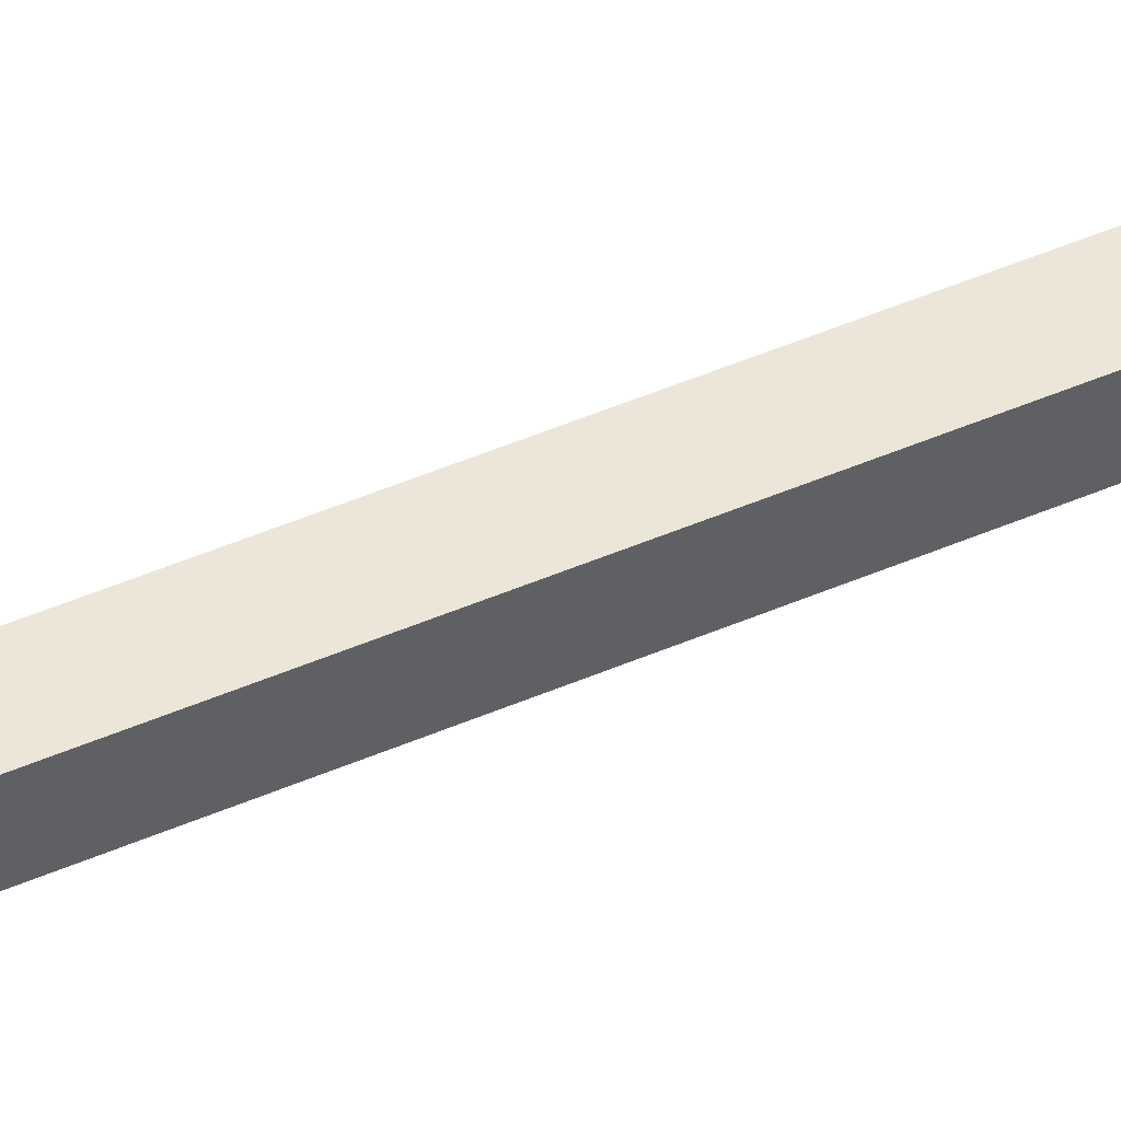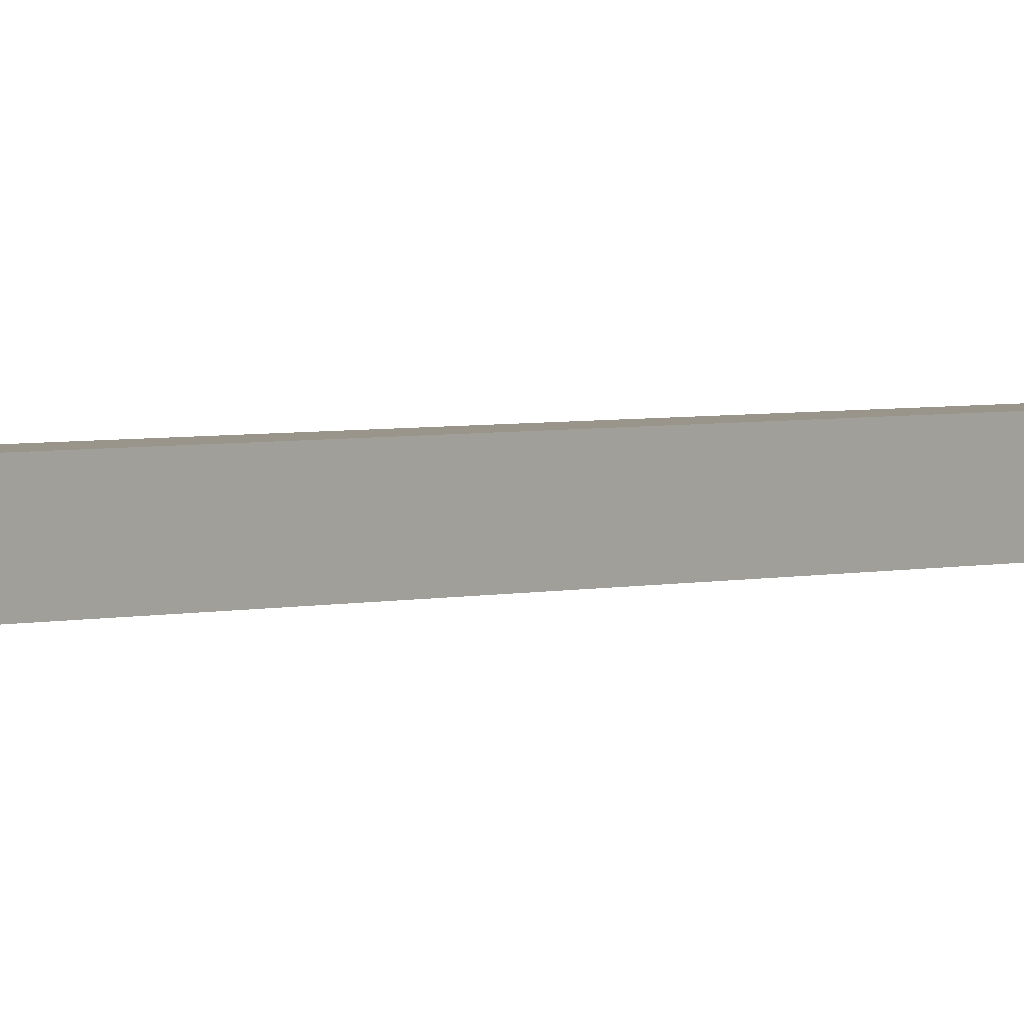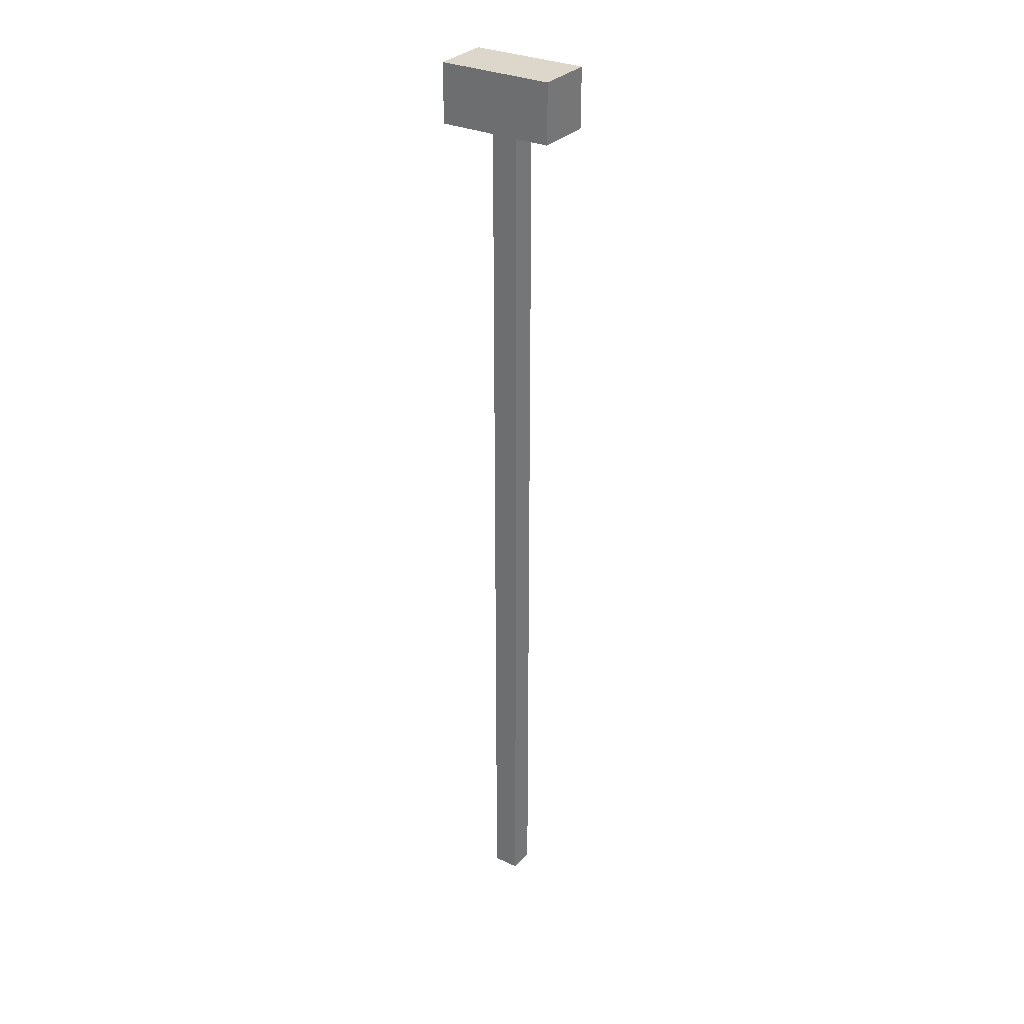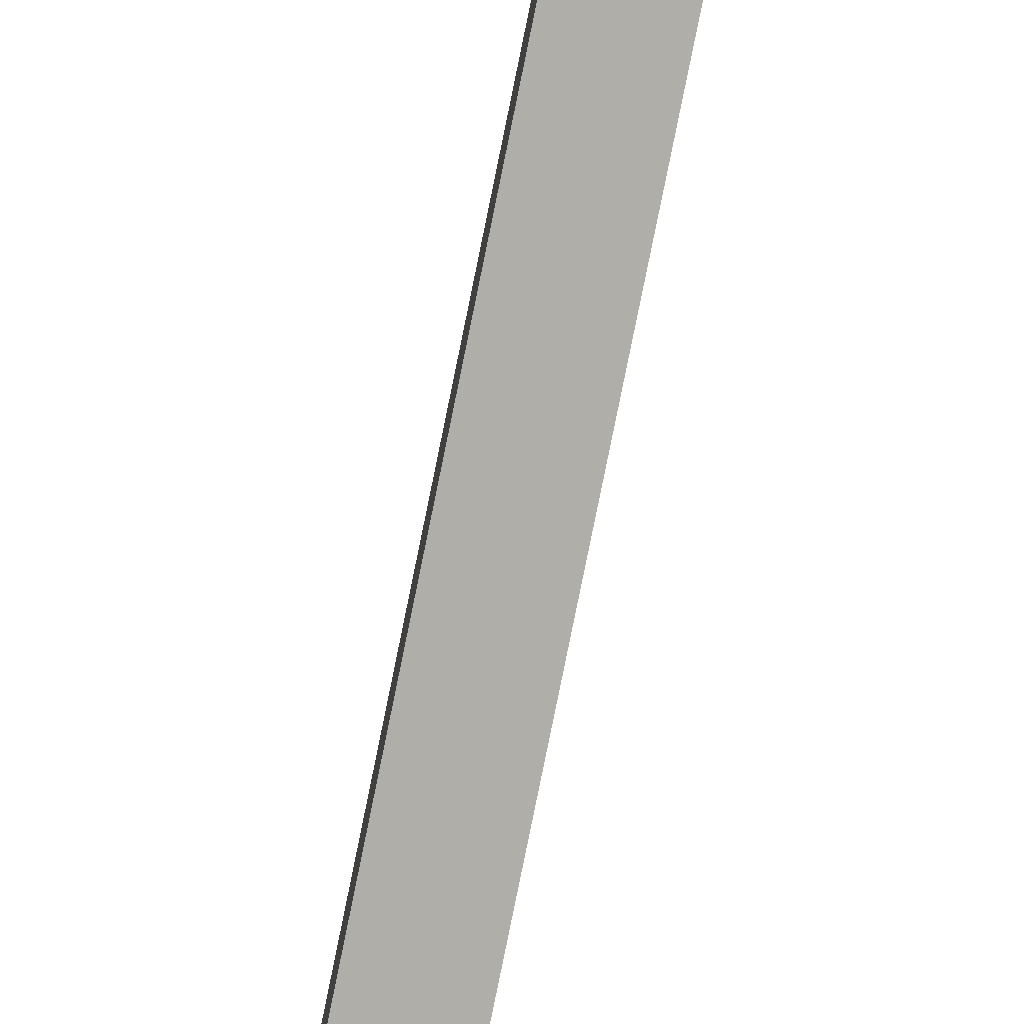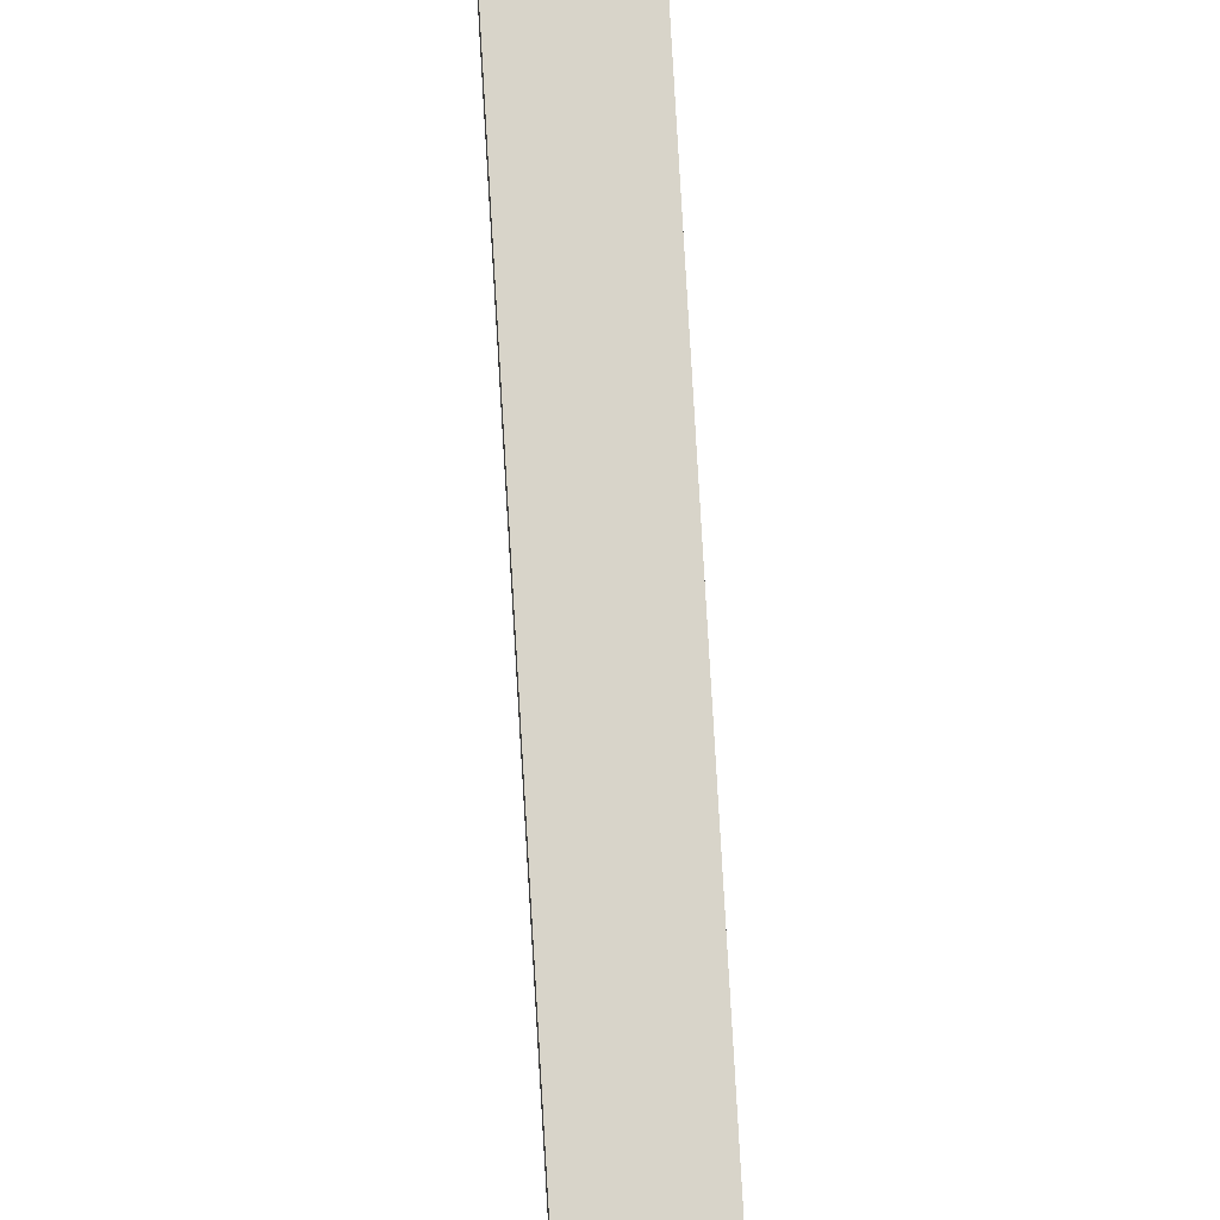
<metadata>
{"format":"obj","ext":"obj","renderer":"f3d","projection":"perspective","resolution":1024,"background":"white","views":[{"elev":48.9,"azim":-115.6,"up":"+Z"},{"elev":2.1,"azim":-144.1,"up":"+Z"},{"elev":30.6,"azim":-146.6,"up":"+Y"},{"elev":-77.5,"azim":168.6,"up":"+Z"},{"elev":75.4,"azim":176.7,"up":"+Z"}]}
</metadata>
<code>
o Маятник_Куб.001
v -0.01275 0.806 0.3776
v -0.01275 1.833 0.3776
v -0.01275 0.806 0.3477
v -0.01275 1.833 0.3477
v 0.01717 0.806 0.3776
v 0.01717 1.833 0.3776
v 0.01717 0.806 0.3477
v 0.01717 1.833 0.3477
v 0.06765 1.9 0.3285
v 0.06765 1.833 0.3285
v 0.06765 1.9 0.3952
v 0.06765 1.833 0.3952
v -0.06361 1.9 0.3285
v -0.06361 1.833 0.3285
v -0.06361 1.9 0.3952
v -0.06361 1.833 0.3952
f 1 2 4
f 1 4 3
f 3 4 8
f 3 8 7
f 7 8 6
f 7 6 5
f 5 6 2
f 5 2 1
f 3 7 5
f 3 5 1
f 8 4 2
f 8 2 6
f 9 10 12
f 9 12 11
f 11 12 16
f 11 16 15
f 15 16 14
f 15 14 13
f 13 14 10
f 13 10 9
f 11 15 13
f 11 13 9
f 16 12 10
f 16 10 14

</code>
